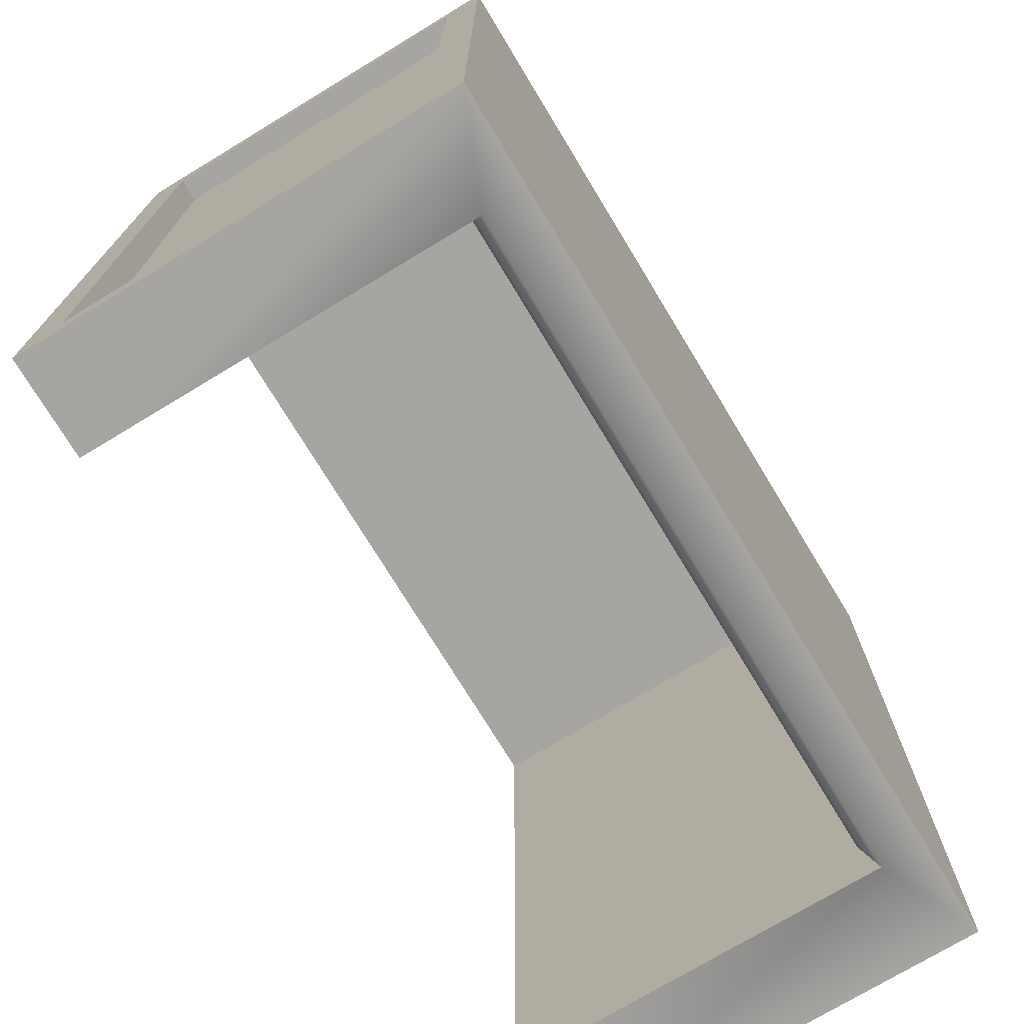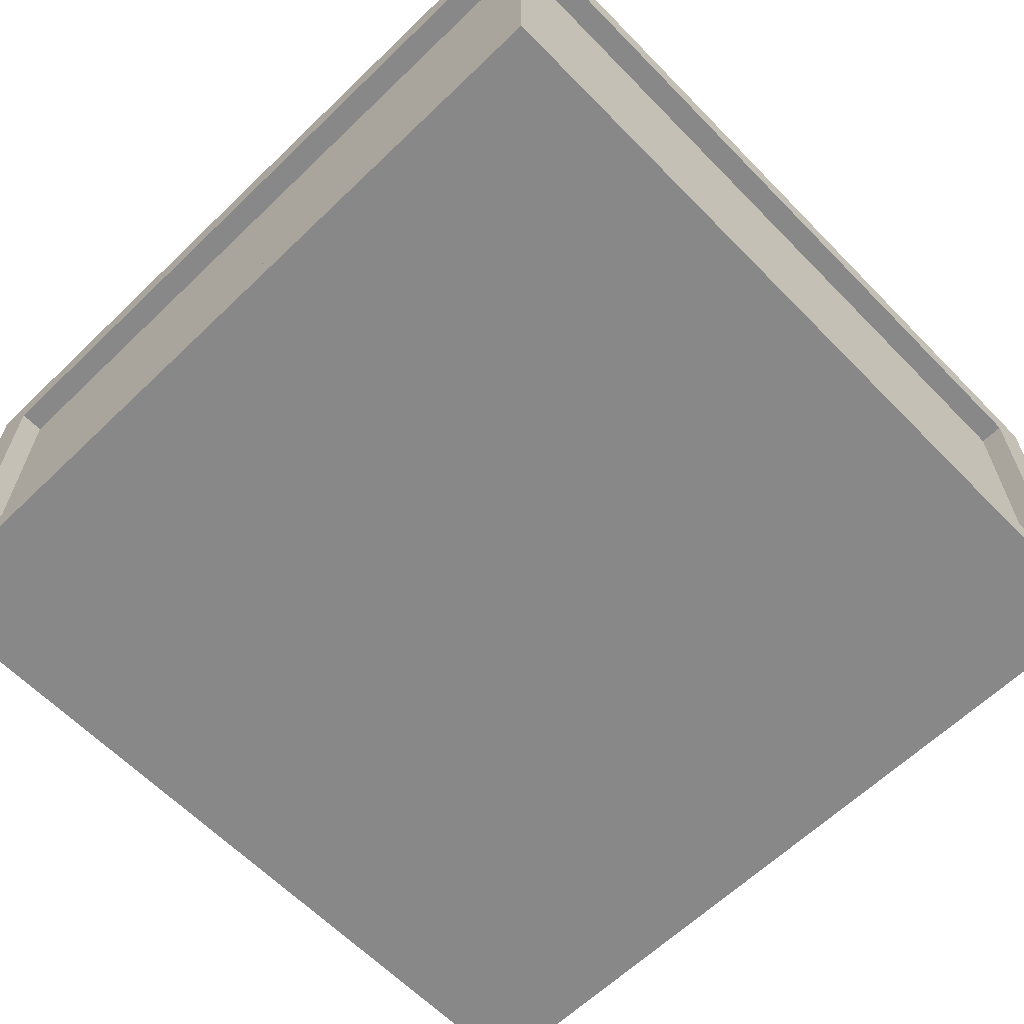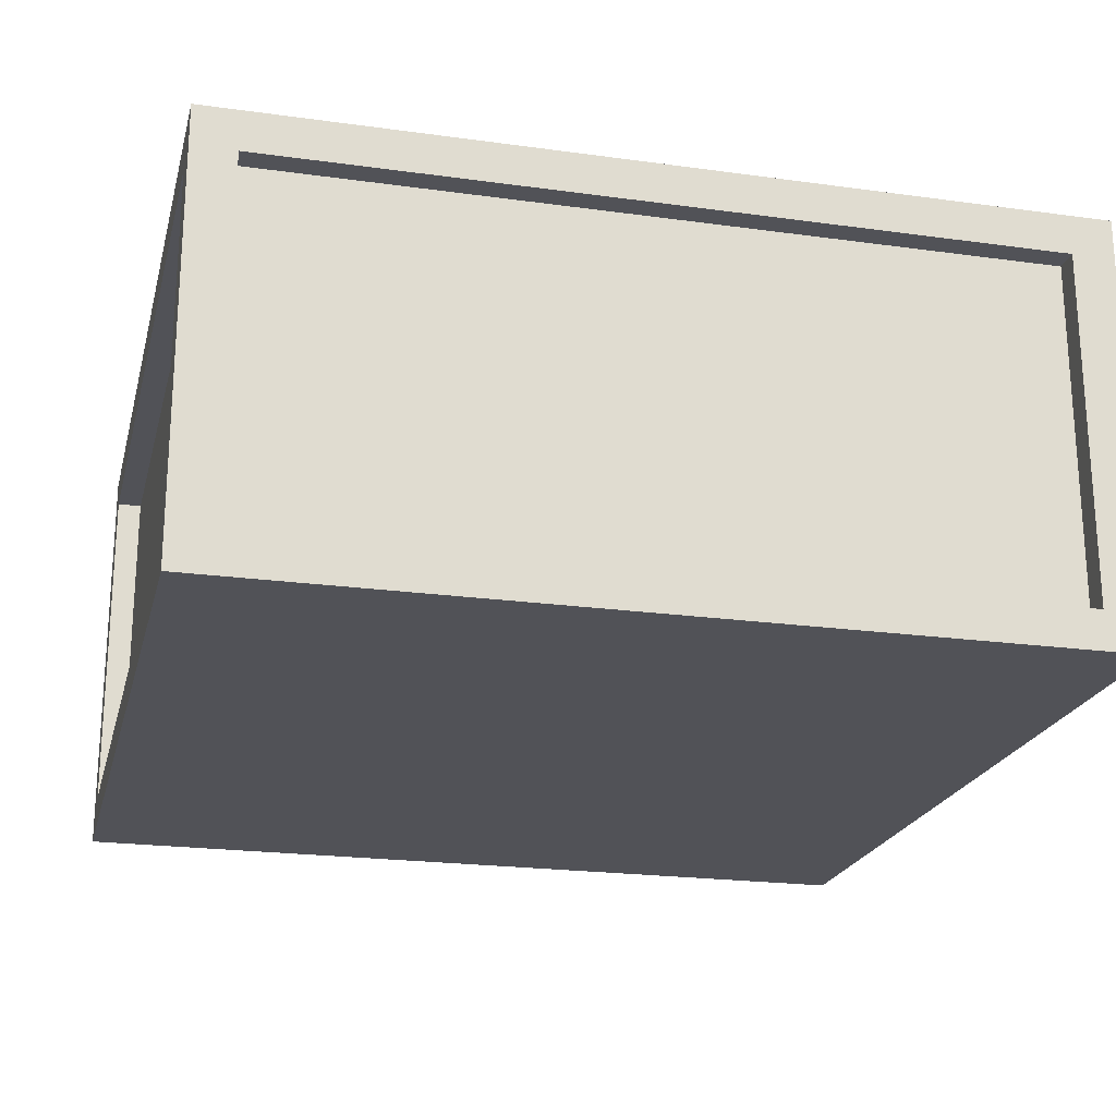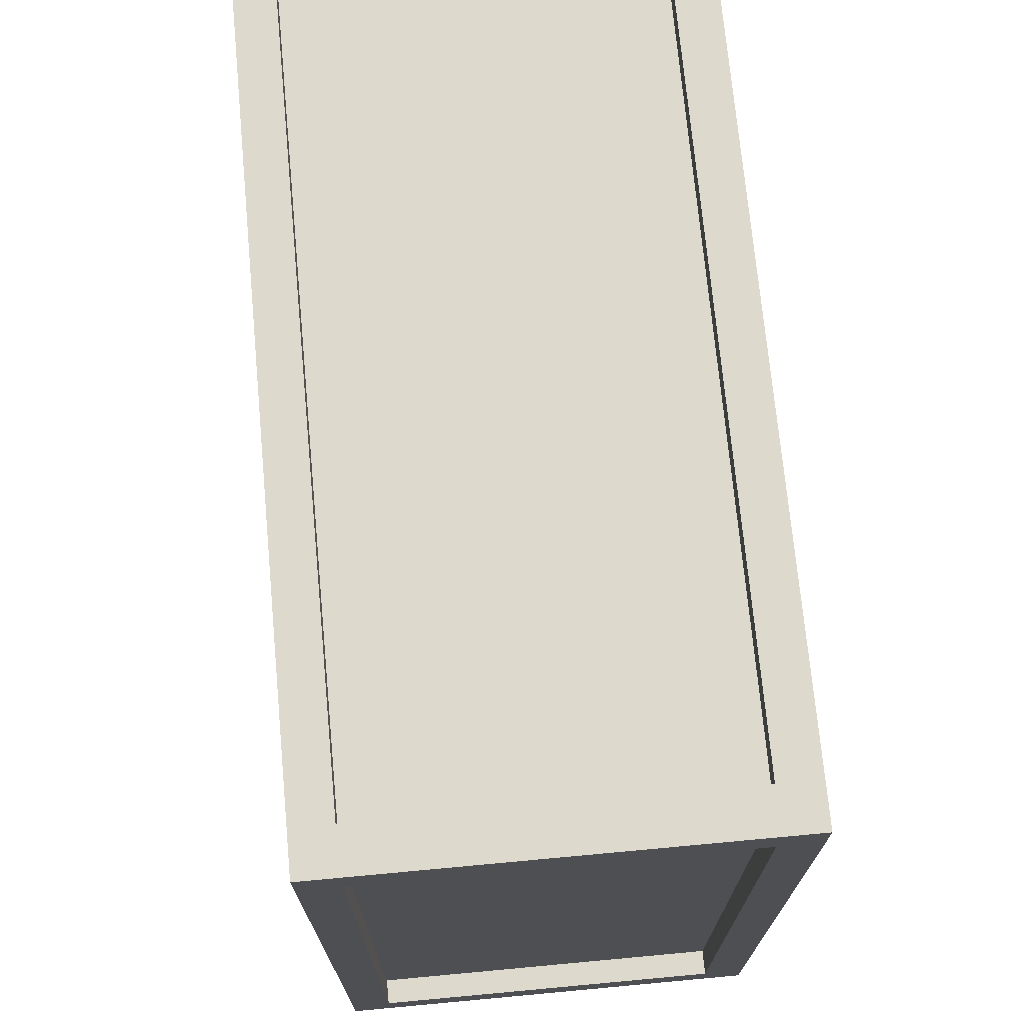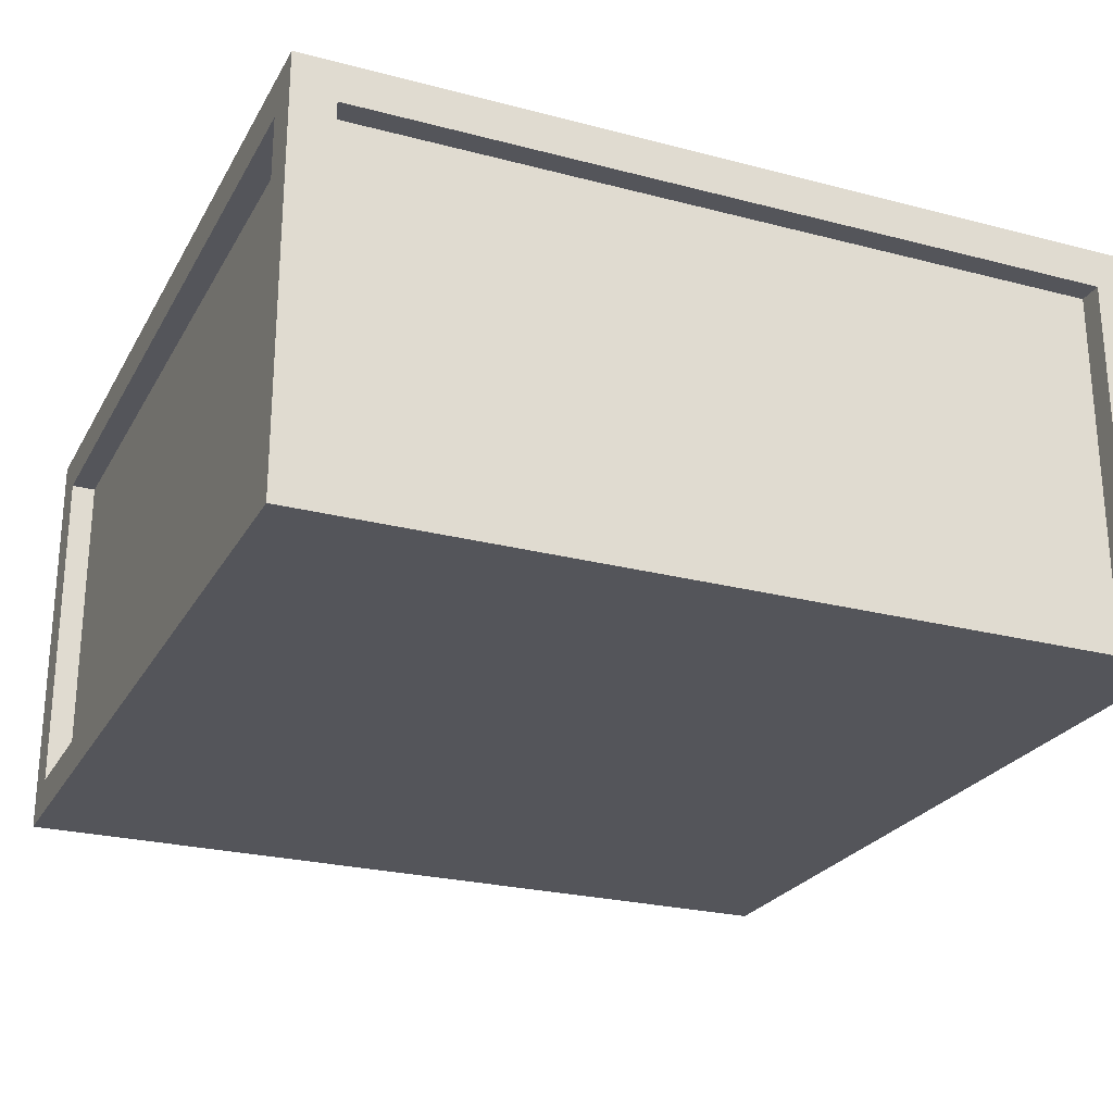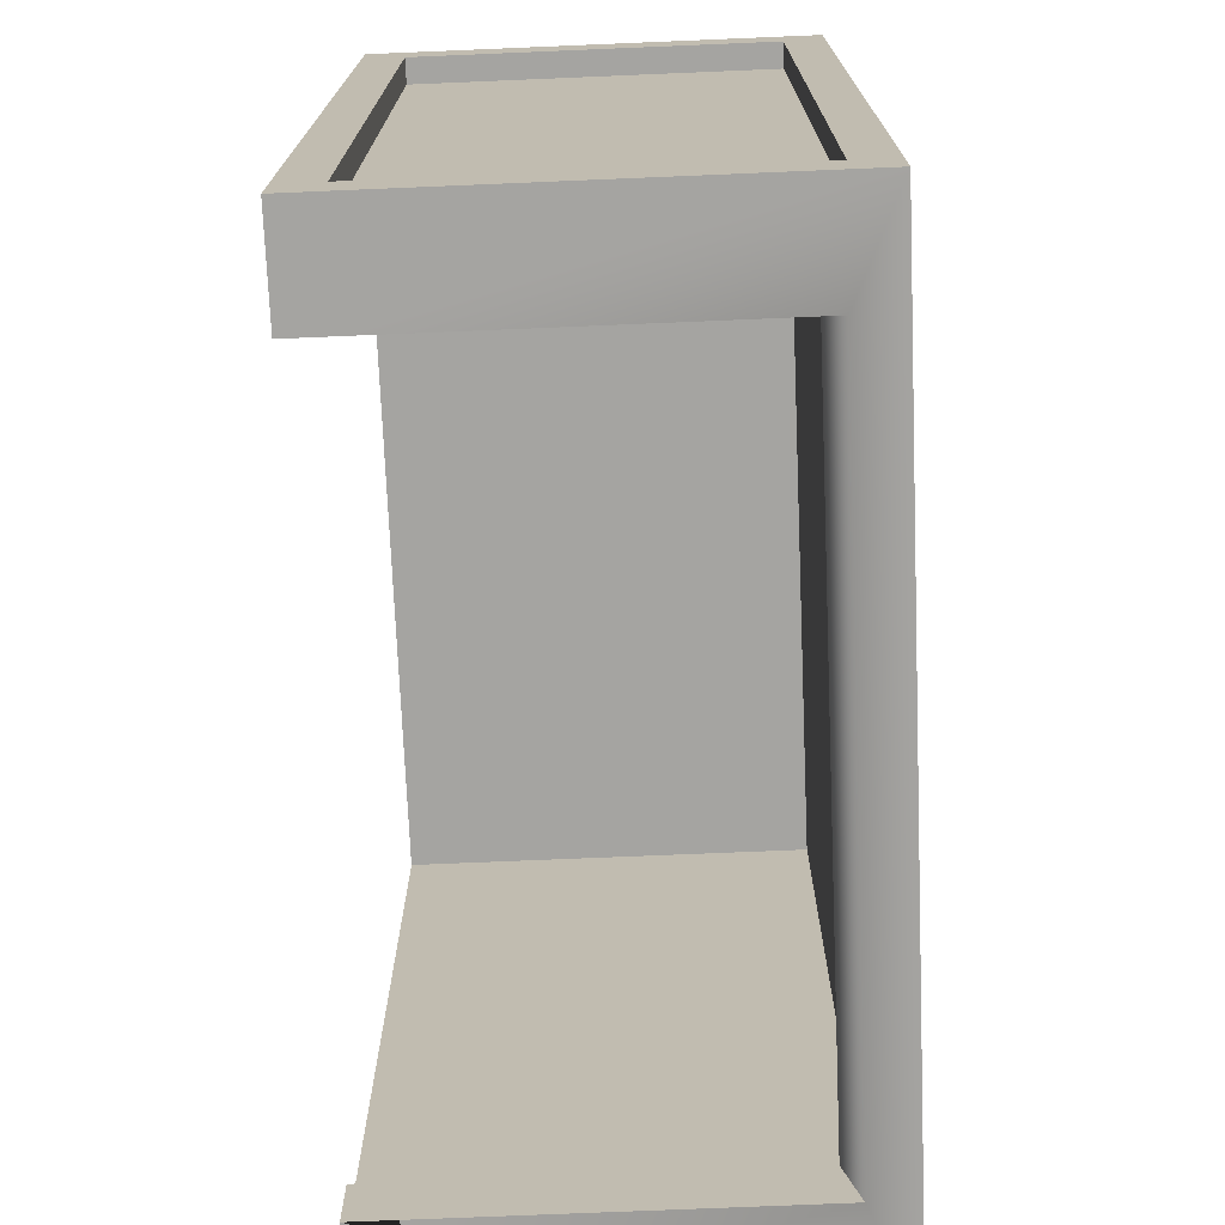
<metadata>
{"format":"obj","ext":"obj","renderer":"f3d","projection":"perspective","resolution":1024,"background":"white","views":[{"elev":-73.7,"azim":121.2,"up":"+Y"},{"elev":-62.8,"azim":-135.8,"up":"+Z"},{"elev":-21.5,"azim":166.3,"up":"+Z"},{"elev":71.9,"azim":-95.3,"up":"+Y"},{"elev":-24.9,"azim":156.9,"up":"+Z"},{"elev":-73.2,"azim":92.4,"up":"+Y"}]}
</metadata>
<code>
g CrateOpen1
v 1.01 -1.309 1.165
v 1.01 -1.309 1.301
v 1.309 -1.309 1.301
v 1.01 -1.309 1.165
v 1.309 -1.309 -0.01348
v 1.01 -1.309 0.1175
v -1.012 -1.128 1.301
v -1.012 -1.128 1.202
v -1.012 -1.128 1.167
v 1.01 -1.128 1.167
v 1.01 -1.128 1.202
v 1.01 -1.128 1.301
v -1.309 1.179 1.177
v -1.233 1.179 1.177
v -1.233 1.179 0.1054
v -1.309 1.179 0.1054
v 1.179 1.309 0.1054
v 1.179 1.233 0.1054
v -1.179 1.233 0.1054
v -1.179 1.309 0.1054
v 1.309 1.179 0.1054
v 1.233 1.179 0.1054
v 1.233 1.179 1.177
v 1.309 1.179 1.177
v -1.012 -1.309 0.1175
v -1.012 -1.128 0.1624
v 1.01 -1.128 0.1624
v 1.01 -1.309 0.1175
v -1.309 -1.309 -0.01348
v 1.309 -1.309 -0.01348
v 1.309 1.309 -0.01348
v -1.309 1.309 -0.01348
v 1.309 1.179 1.177
v 1.309 1.309 1.301
v 1.309 1.309 -0.01348
v 1.309 1.179 0.1054
v 1.309 -1.179 1.177
v 1.309 -1.309 1.301
v 1.309 1.309 1.301
v 1.309 1.179 1.177
v 1.309 -1.179 0.1054
v 1.309 -1.309 -0.01348
v 1.309 -1.309 1.301
v 1.309 -1.179 1.177
v 1.309 1.179 0.1054
v 1.309 1.309 -0.01348
v 1.309 -1.309 -0.01348
v 1.309 -1.179 0.1054
v -1.012 -1.309 0.1175
v -1.309 -1.309 -0.01348
v -1.309 -1.309 1.301
v -1.012 -1.309 1.165
v -1.012 -1.309 1.301
v -1.05 -1.309 1.165
v 1.01 -1.309 0.1175
v 1.309 -1.309 -0.01348
v -1.309 -1.309 -0.01348
v -1.012 -1.309 0.1175
v -1.309 -1.179 1.177
v -1.309 -1.309 1.301
v -1.309 -1.309 -0.01348
v -1.309 -1.179 0.1054
v -1.309 1.179 1.177
v -1.309 1.309 1.301
v -1.309 -1.309 1.301
v -1.309 -1.179 1.177
v -1.309 1.179 0.1054
v -1.309 1.309 -0.01348
v -1.309 1.309 1.301
v -1.309 1.179 1.177
v -1.309 -1.179 0.1054
v -1.309 -1.309 -0.01348
v -1.309 1.309 -0.01348
v -1.309 1.179 0.1054
v -1.179 1.309 1.177
v -1.309 1.309 1.301
v -1.309 1.309 -0.01348
v -1.179 1.309 0.1054
v 1.179 1.309 1.177
v 1.309 1.309 1.301
v -1.309 1.309 1.301
v -1.179 1.309 1.177
v 1.179 1.309 0.1054
v 1.309 1.309 -0.01348
v 1.309 1.309 1.301
v 1.179 1.309 1.177
v -1.179 1.309 0.1054
v -1.309 1.309 -0.01348
v 1.309 1.309 -0.01348
v 1.179 1.309 0.1054
v 1.309 -1.309 1.301
v 1.1 -1.128 1.301
v 1.1 1.083 1.301
v 1.309 1.309 1.301
v 1.309 1.309 1.301
v 1.1 1.083 1.301
v -1.102 1.083 1.301
v -1.309 1.309 1.301
v 1.01 -1.309 1.301
v 1.01 -1.128 1.301
v 1.1 -1.128 1.301
v 1.309 -1.309 1.301
v -1.309 1.309 1.301
v -1.102 1.083 1.301
v -1.102 -1.128 1.301
v -1.309 -1.309 1.301
v -1.233 -1.179 1.177
v -1.233 -1.179 0.1054
v -1.233 1.179 0.1054
v -1.233 1.179 1.177
v -1.309 -1.179 0.1054
v -1.233 -1.179 0.1054
v -1.233 -1.179 1.177
v -1.309 -1.179 1.177
v -1.309 1.179 0.1054
v -1.233 1.179 0.1054
v -1.233 -1.179 0.1054
v -1.309 -1.179 0.1054
v -1.309 -1.179 1.177
v -1.233 -1.179 1.177
v -1.233 1.179 1.177
v -1.309 1.179 1.177
v 1.01 -1.309 0.1175
v 1.01 -1.128 0.1624
v 1.01 -1.128 1.167
v 1.01 -1.309 1.165
v 1.01 -1.128 1.301
v 1.01 -1.309 1.301
v -1.012 -1.309 1.165
v -1.012 -1.128 0.1624
v -1.012 -1.309 0.1175
v -1.012 -1.128 1.167
v -1.012 -1.309 1.301
v -1.012 -1.128 1.301
v 1.233 1.179 1.177
v 1.233 1.179 0.1054
v 1.233 -1.179 0.1054
v 1.233 -1.179 1.177
v 1.309 -1.179 0.1054
v 1.233 -1.179 0.1054
v 1.233 1.179 0.1054
v 1.309 1.179 0.1054
v 1.309 1.179 1.177
v 1.233 1.179 1.177
v 1.233 -1.179 1.177
v 1.309 -1.179 1.177
v 1.309 -1.179 1.177
v 1.233 -1.179 1.177
v 1.233 -1.179 0.1054
v 1.309 -1.179 0.1054
v -1.179 1.233 1.177
v -1.179 1.233 0.1054
v 1.179 1.233 0.1054
v 1.179 1.233 1.177
v -1.179 1.309 1.177
v -1.179 1.233 1.177
v 1.179 1.233 1.177
v 1.179 1.309 1.177
v 1.179 1.309 1.177
v 1.179 1.233 1.177
v 1.179 1.233 0.1054
v 1.179 1.309 0.1054
v -1.179 1.309 0.1054
v -1.179 1.233 0.1054
v -1.179 1.233 1.177
v -1.179 1.309 1.177
v 1.1 1.083 1.202
v 1.1 1.083 0.09953
v -1.102 1.083 0.09953
v -1.102 1.083 1.202
v -1.102 -1.128 1.301
v -1.102 -1.128 1.202
v -1.012 -1.128 1.202
v -1.012 -1.128 1.301
v -1.102 1.083 0.09953
v -1.102 -1.128 0.09953
v -1.102 -1.128 1.04
v -1.102 -1.128 1.202
v -1.102 1.083 1.202
v 1.1 -1.128 1.202
v 1.1 -1.128 0.09953
v 1.1 1.083 0.09953
v 1.1 1.083 1.202
v 1.1 -1.128 0.09953
v -1.102 -1.128 0.09953
v -1.102 1.083 0.09953
v 1.1 1.083 0.09953
v 1.1 -1.128 1.301
v 1.1 -1.128 1.202
v 1.1 1.083 1.202
v 1.1 1.083 1.301
v -1.102 1.083 1.301
v -1.102 1.083 1.202
v -1.102 -1.128 1.202
v -1.102 -1.128 1.301
v 1.01 -1.128 1.301
v 1.1 -1.128 1.202
v 1.1 -1.128 1.301
v 1.01 -1.128 1.202
v 1.01 -1.128 1.167
v 1.01 -1.128 0.1624
v 1.1 -1.128 0.09953
v 1.1 1.083 1.301
v 1.1 1.083 1.202
v -1.102 1.083 1.202
v -1.102 1.083 1.301
v -1.309 -1.309 1.301
v -1.102 -1.128 1.301
v -1.012 -1.128 1.301
v -1.012 -1.309 1.301
v -1.012 -1.128 0.1624
v -1.102 -1.128 0.09953
v 1.1 -1.128 0.09953
v 1.01 -1.128 0.1624
v -1.102 -1.128 0.09953
v -1.012 -1.128 0.1624
v -1.012 -1.128 1.167
v -1.102 -1.128 1.04
v -1.102 -1.128 1.202
v -1.012 -1.128 1.202
g CrateOpen1_0
f 3 2 1
f 5 3 4
f 6 5 4
f 9 8 7
f 12 11 10
f 15 14 13
f 16 15 13
f 19 18 17
f 20 19 17
f 23 22 21
f 24 23 21
f 27 26 25
f 28 27 25
f 31 30 29
f 32 31 29
f 35 34 33
f 36 35 33
f 39 38 37
f 40 39 37
f 43 42 41
f 44 43 41
f 47 46 45
f 48 47 45
f 51 50 49
f 52 51 49
f 53 51 52
f 54 53 52
f 57 56 55
f 58 57 55
f 61 60 59
f 62 61 59
f 65 64 63
f 66 65 63
f 69 68 67
f 70 69 67
f 73 72 71
f 74 73 71
f 77 76 75
f 78 77 75
f 81 80 79
f 82 81 79
f 85 84 83
f 86 85 83
f 89 88 87
f 90 89 87
f 93 92 91
f 94 93 91
f 97 96 95
f 98 97 95
f 101 100 99
f 102 101 99
f 105 104 103
f 106 105 103
f 109 108 107
f 110 109 107
f 113 112 111
f 114 113 111
f 117 116 115
f 118 117 115
f 121 120 119
f 122 121 119
f 125 124 123
f 126 125 123
f 127 125 126
f 126 128 127
f 131 130 129
f 130 132 129
f 133 129 132
f 132 134 133
f 137 136 135
f 138 137 135
f 141 140 139
f 142 141 139
f 145 144 143
f 146 145 143
f 149 148 147
f 150 149 147
f 153 152 151
f 154 153 151
f 157 156 155
f 158 157 155
f 161 160 159
f 162 161 159
f 165 164 163
f 166 165 163
f 169 168 167
f 170 169 167
f 173 172 171
f 174 173 171
f 177 176 175
f 175 178 177
f 175 179 178
f 182 181 180
f 183 182 180
f 186 185 184
f 187 186 184
f 190 189 188
f 191 190 188
f 194 193 192
f 195 194 192
f 198 197 196
f 197 199 196
f 200 199 197
f 201 200 197
f 197 202 201
f 205 204 203
f 206 205 203
f 209 208 207
f 210 209 207
f 213 212 211
f 214 213 211
f 217 216 215
f 218 217 215
f 218 219 217
f 219 220 217

</code>
